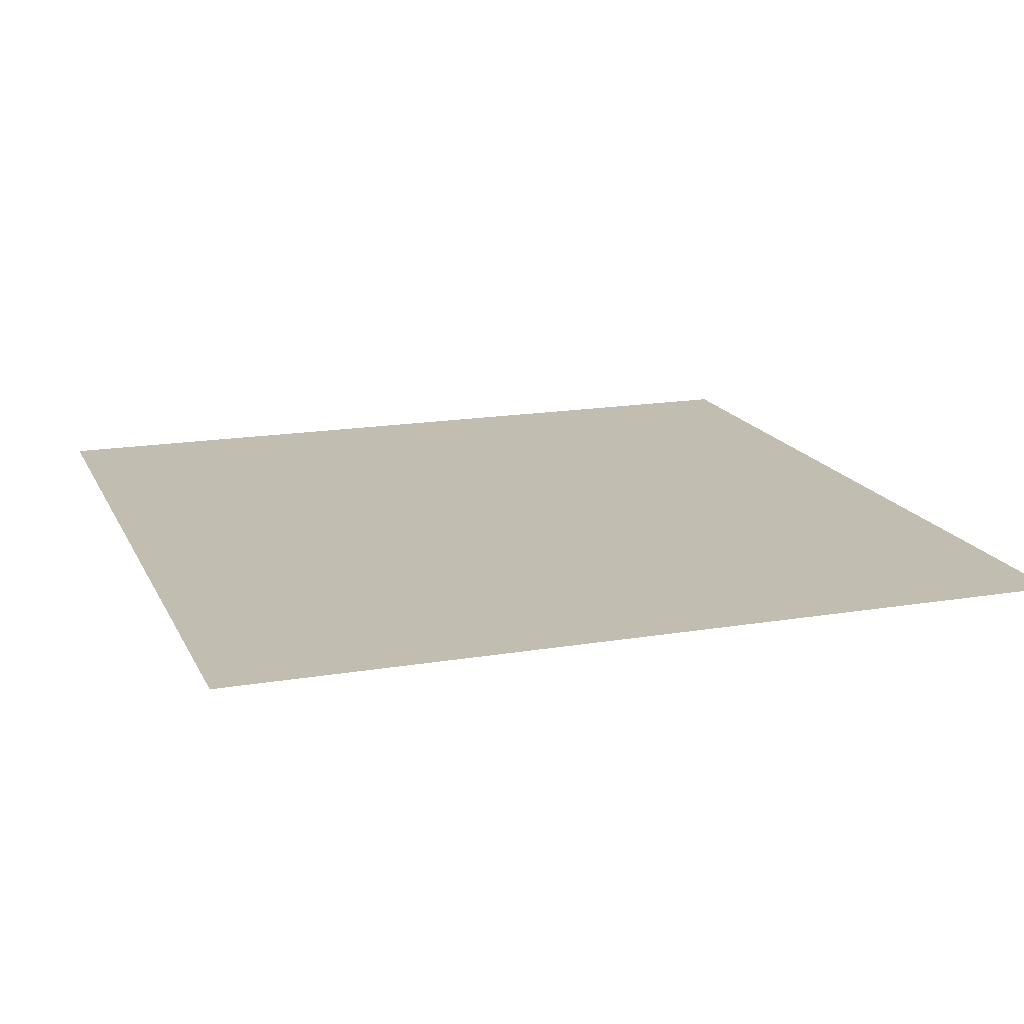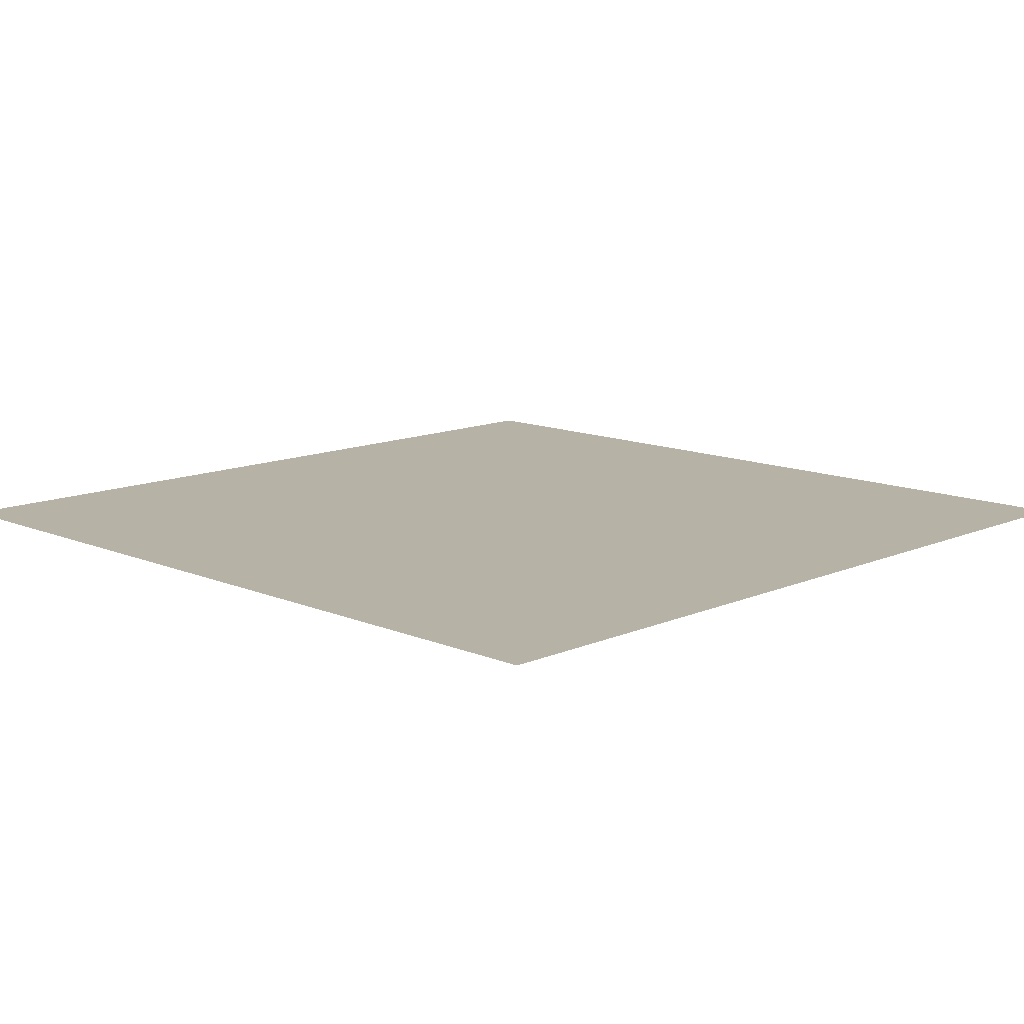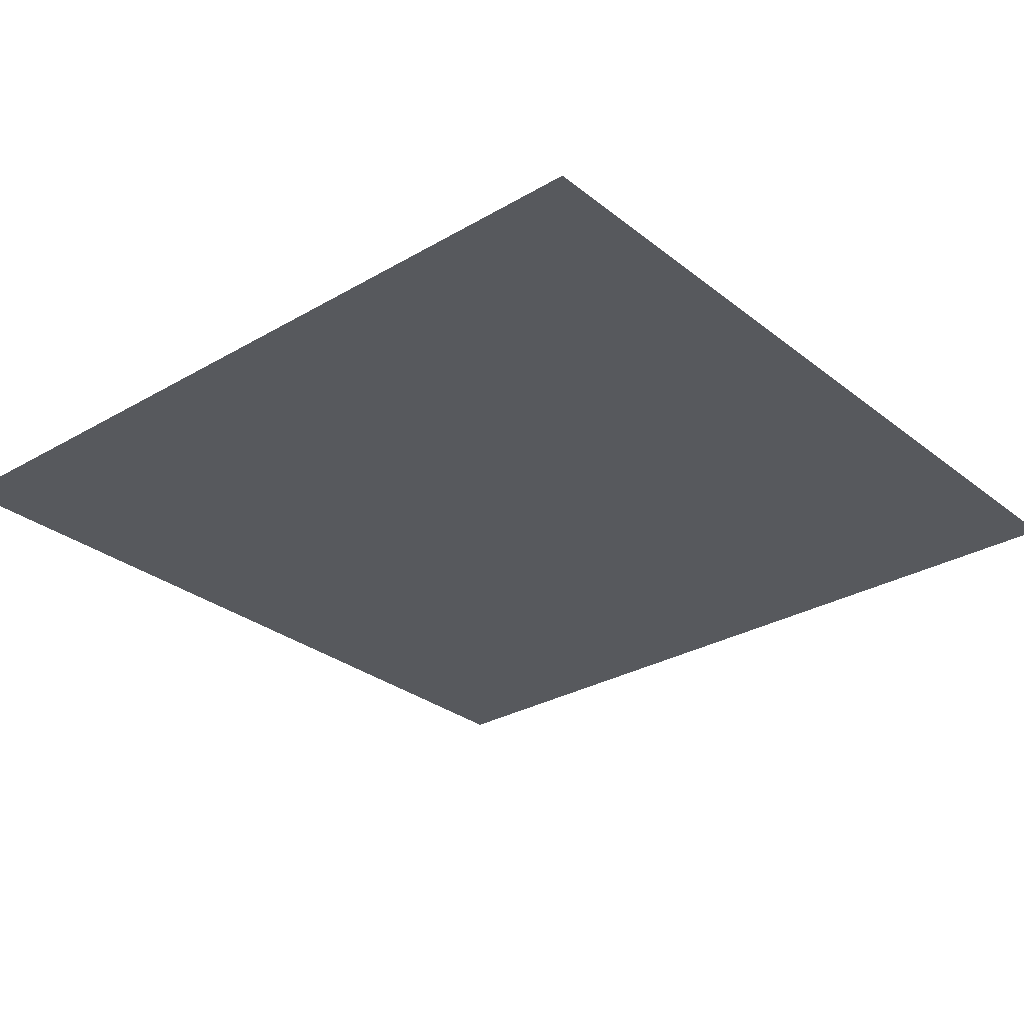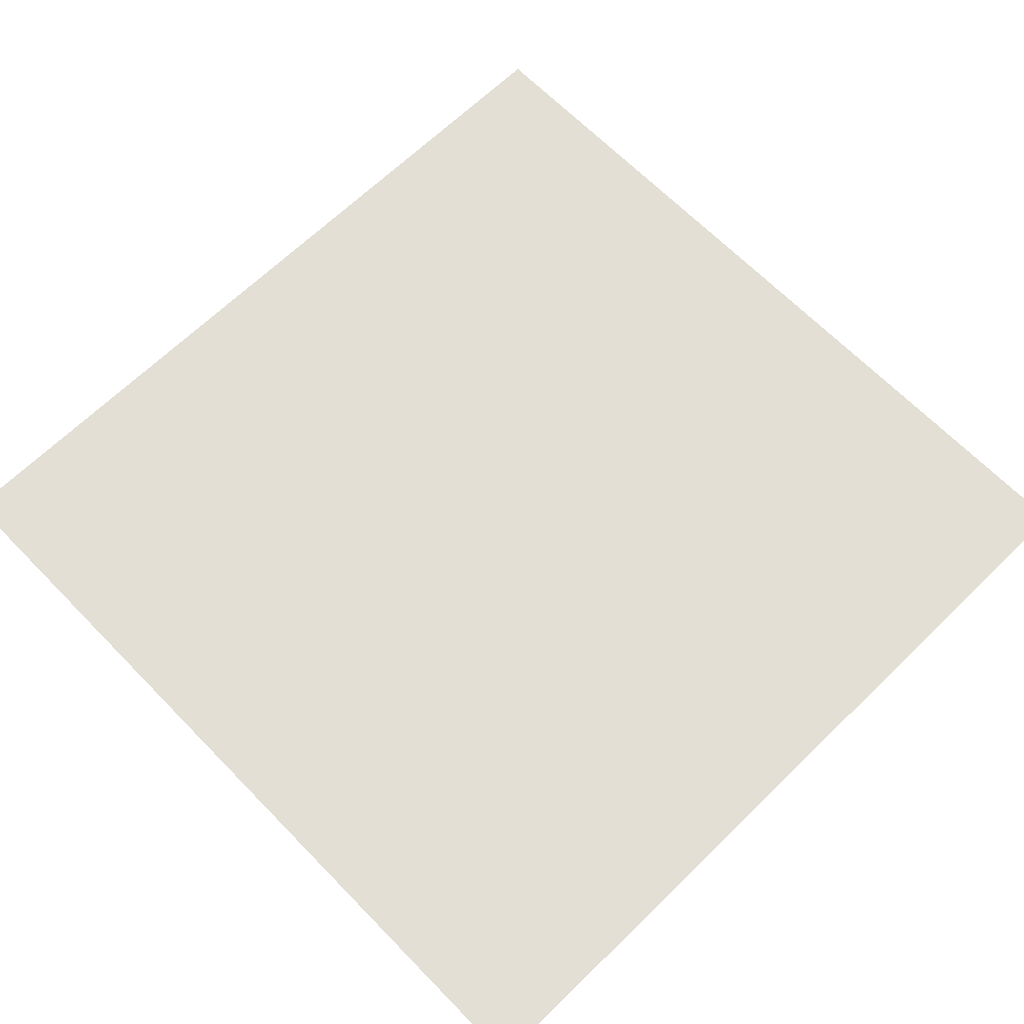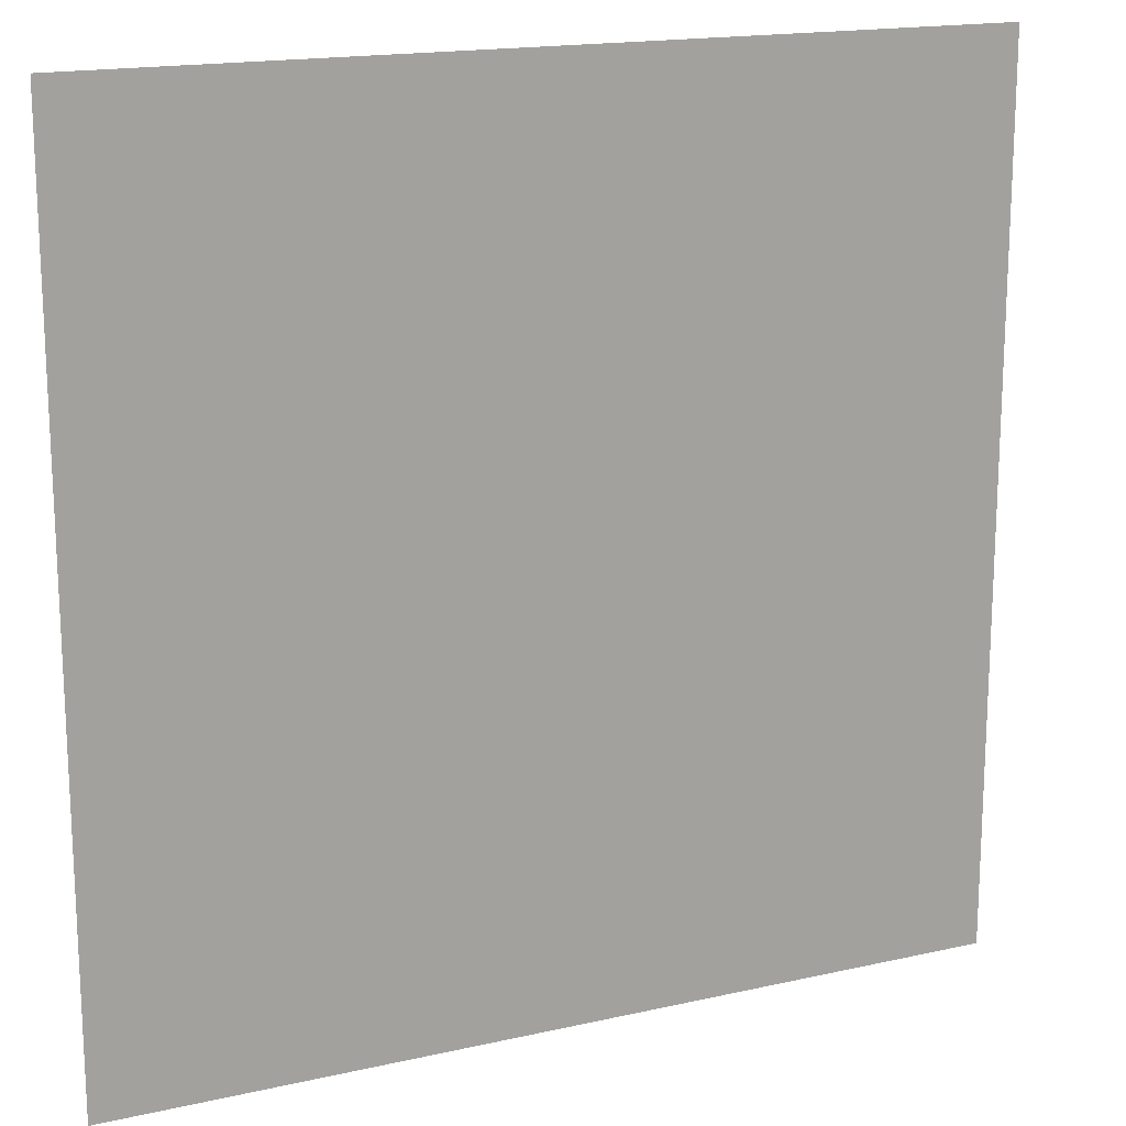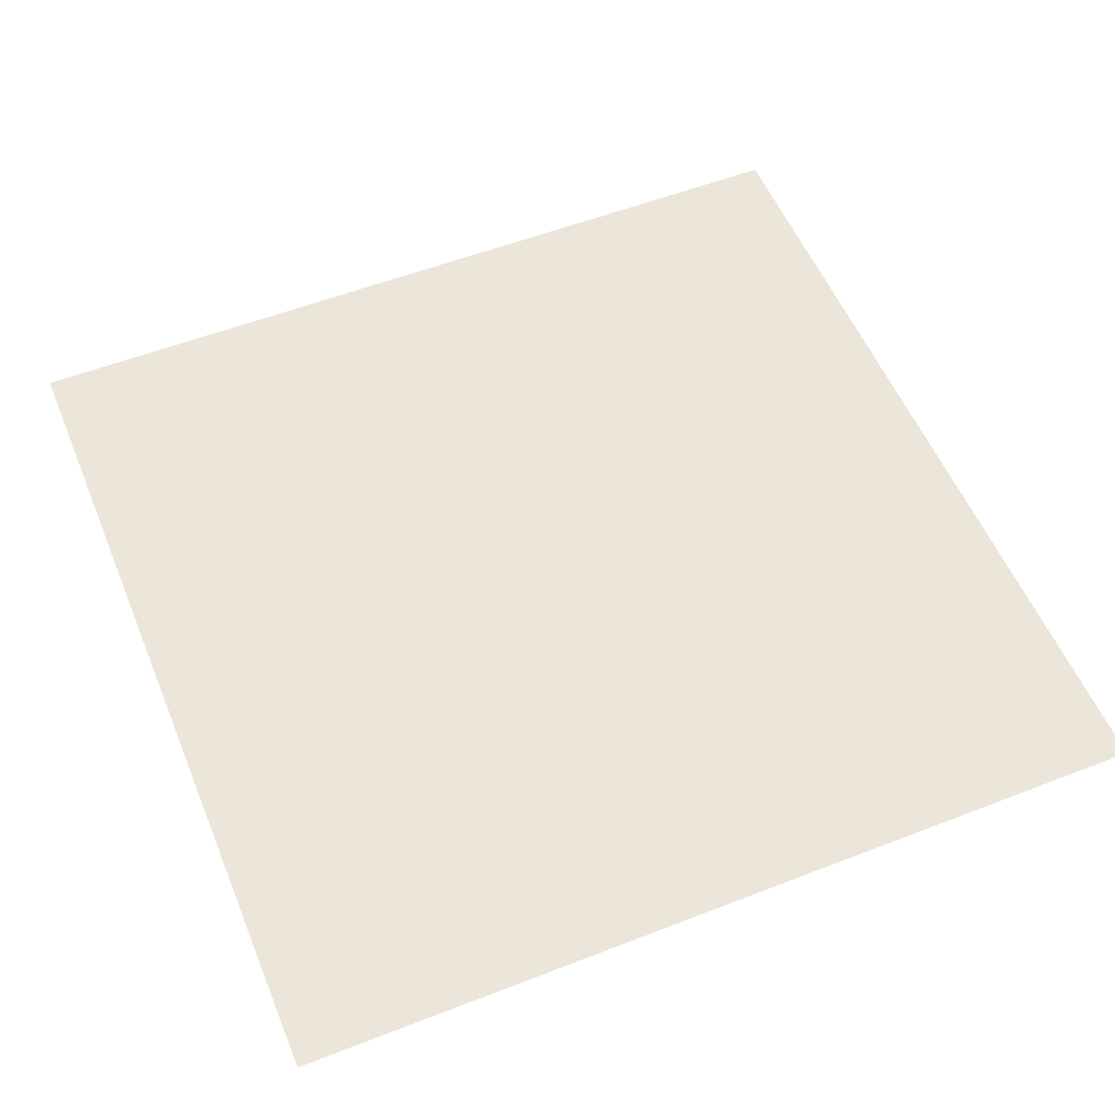
<metadata>
{"format":"obj","ext":"obj","renderer":"f3d","projection":"perspective","resolution":1024,"background":"white","views":[{"elev":16.7,"azim":-108.9,"up":"+Z"},{"elev":12.4,"azim":-45.4,"up":"+Z"},{"elev":-29.3,"azim":40.8,"up":"+Z"},{"elev":66.3,"azim":-44.3,"up":"+Z"},{"elev":16.9,"azim":155.4,"up":"+Y"},{"elev":55.2,"azim":67.7,"up":"+Z"}]}
</metadata>
<code>
v 1 1 0
v 1 -1 0
v -1 -1 0
v -1 1 0
f 1 4 3
f 1 3 2

</code>
